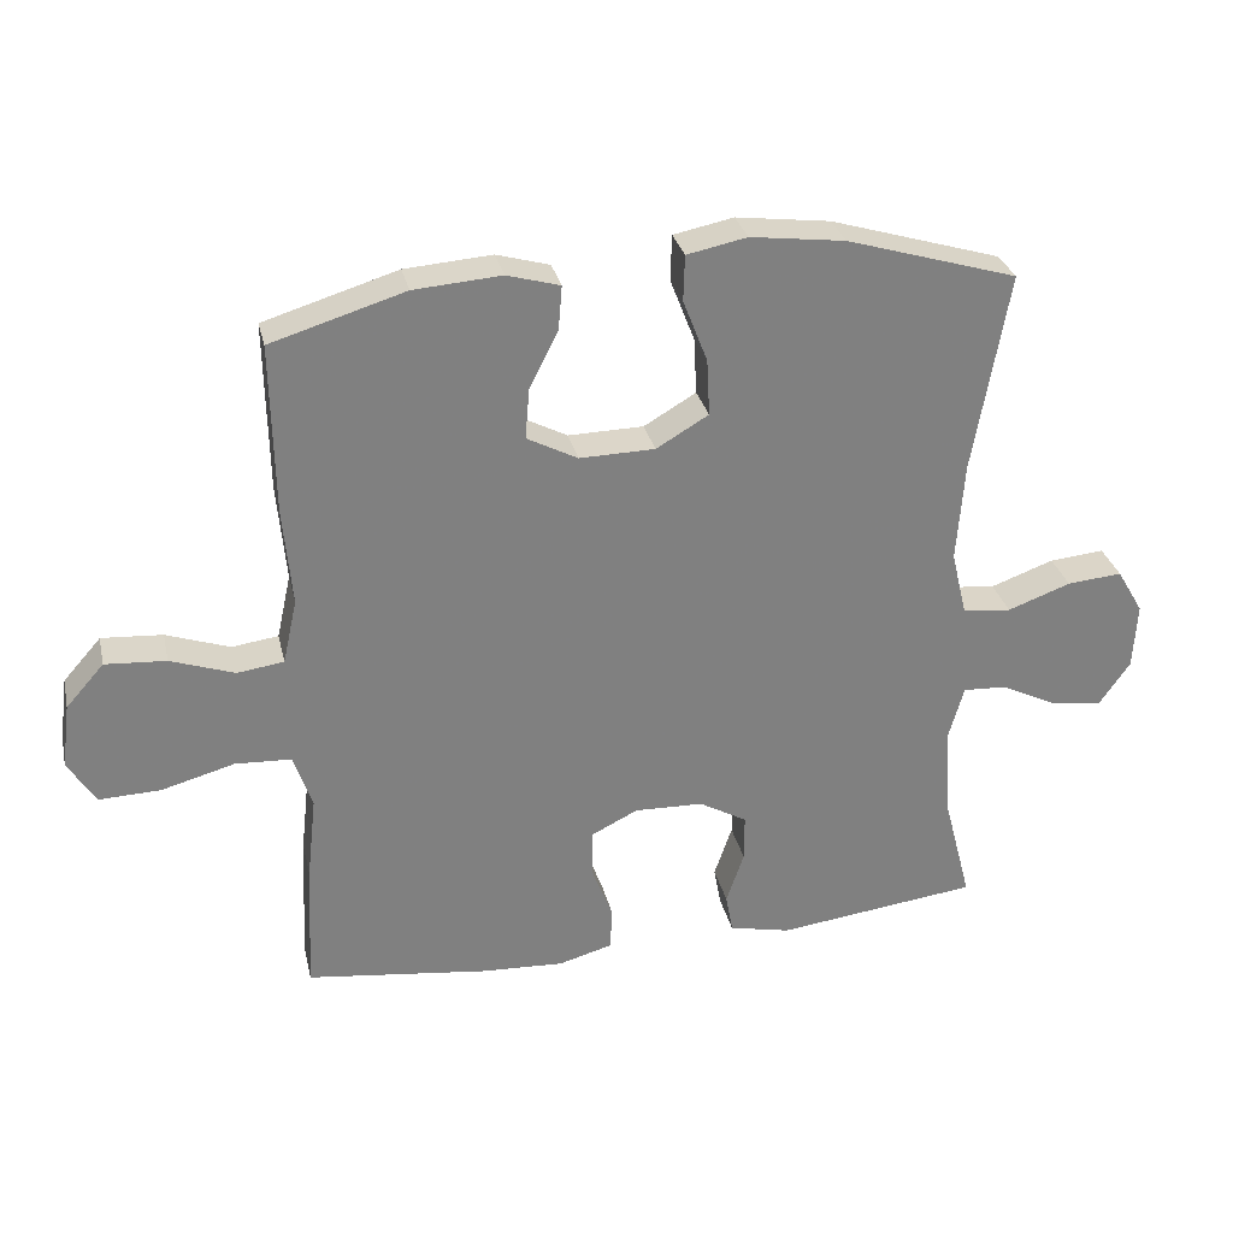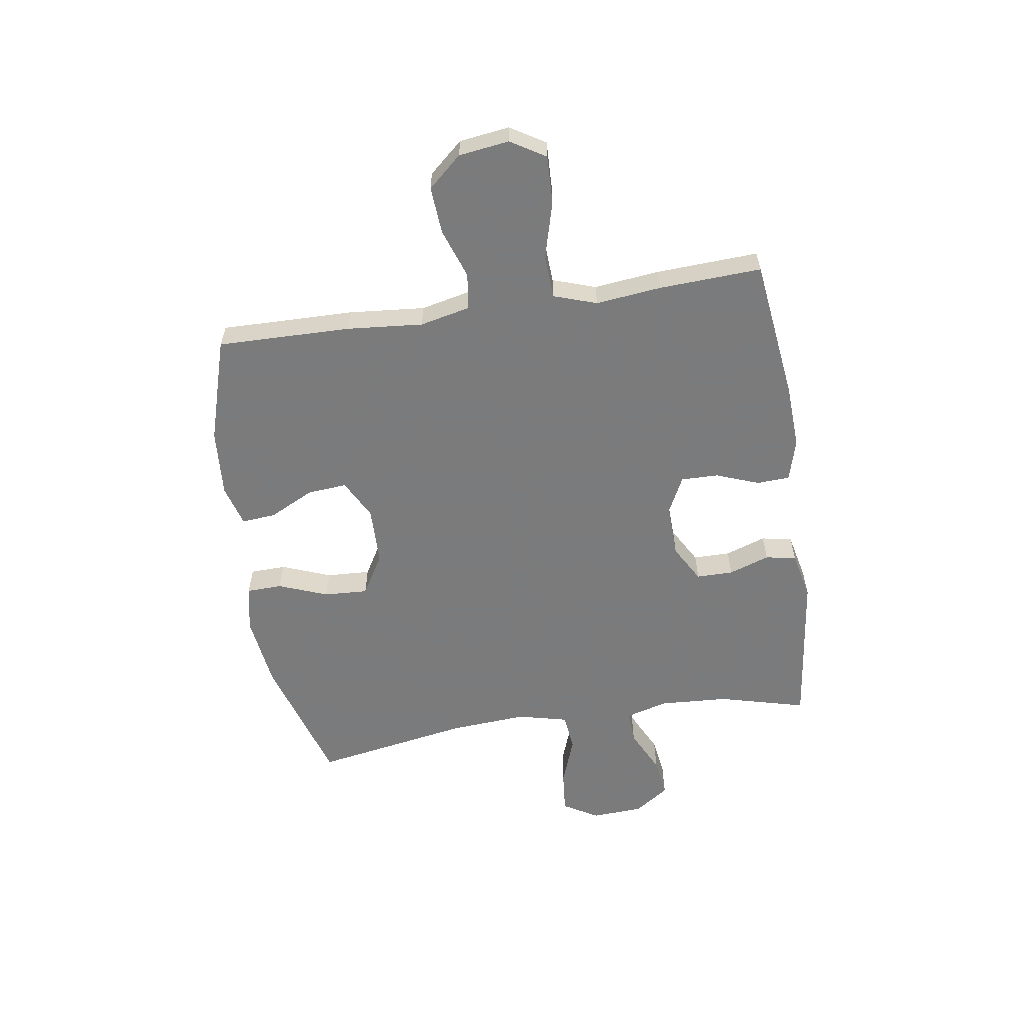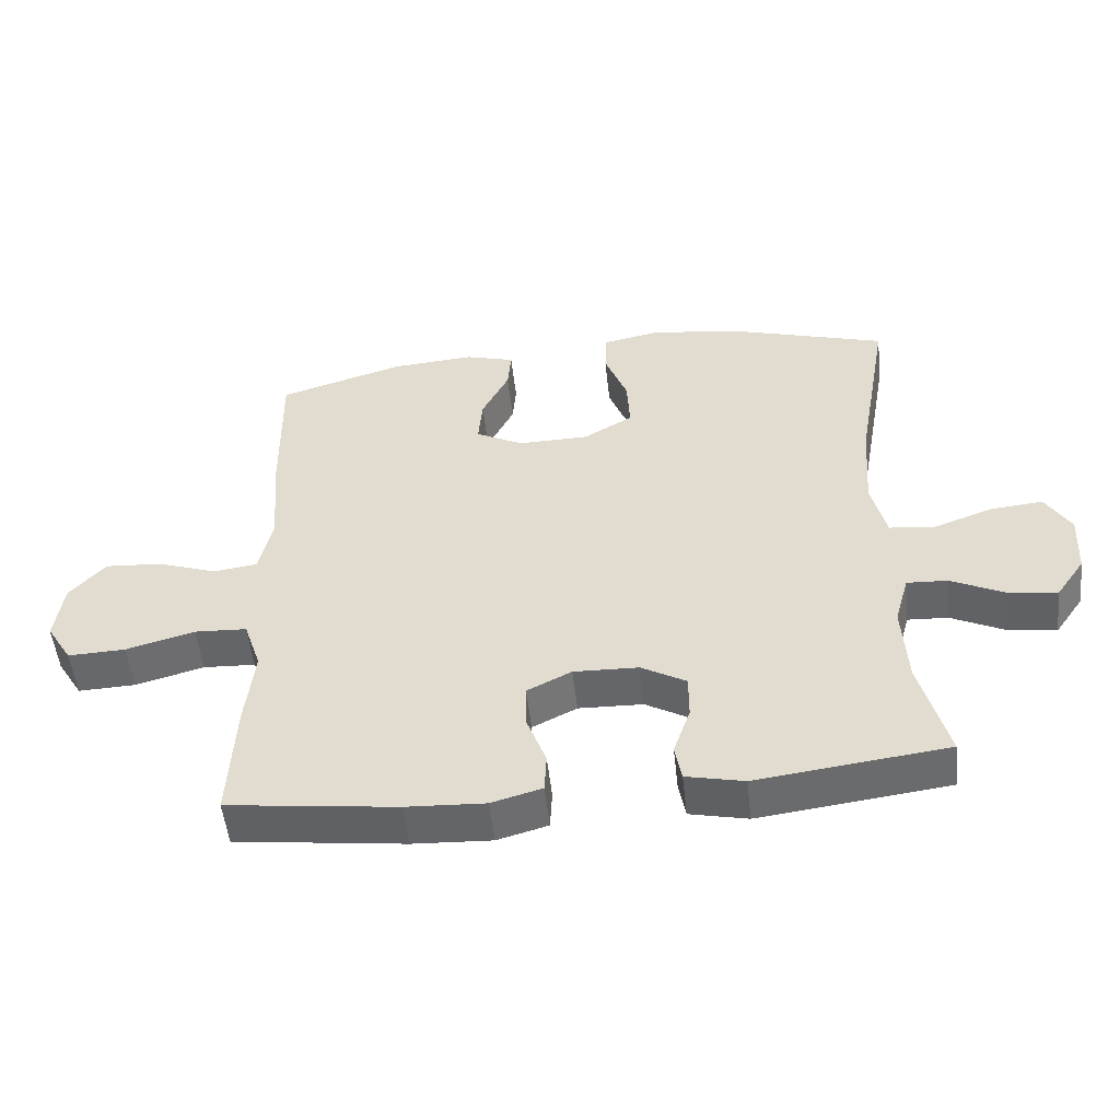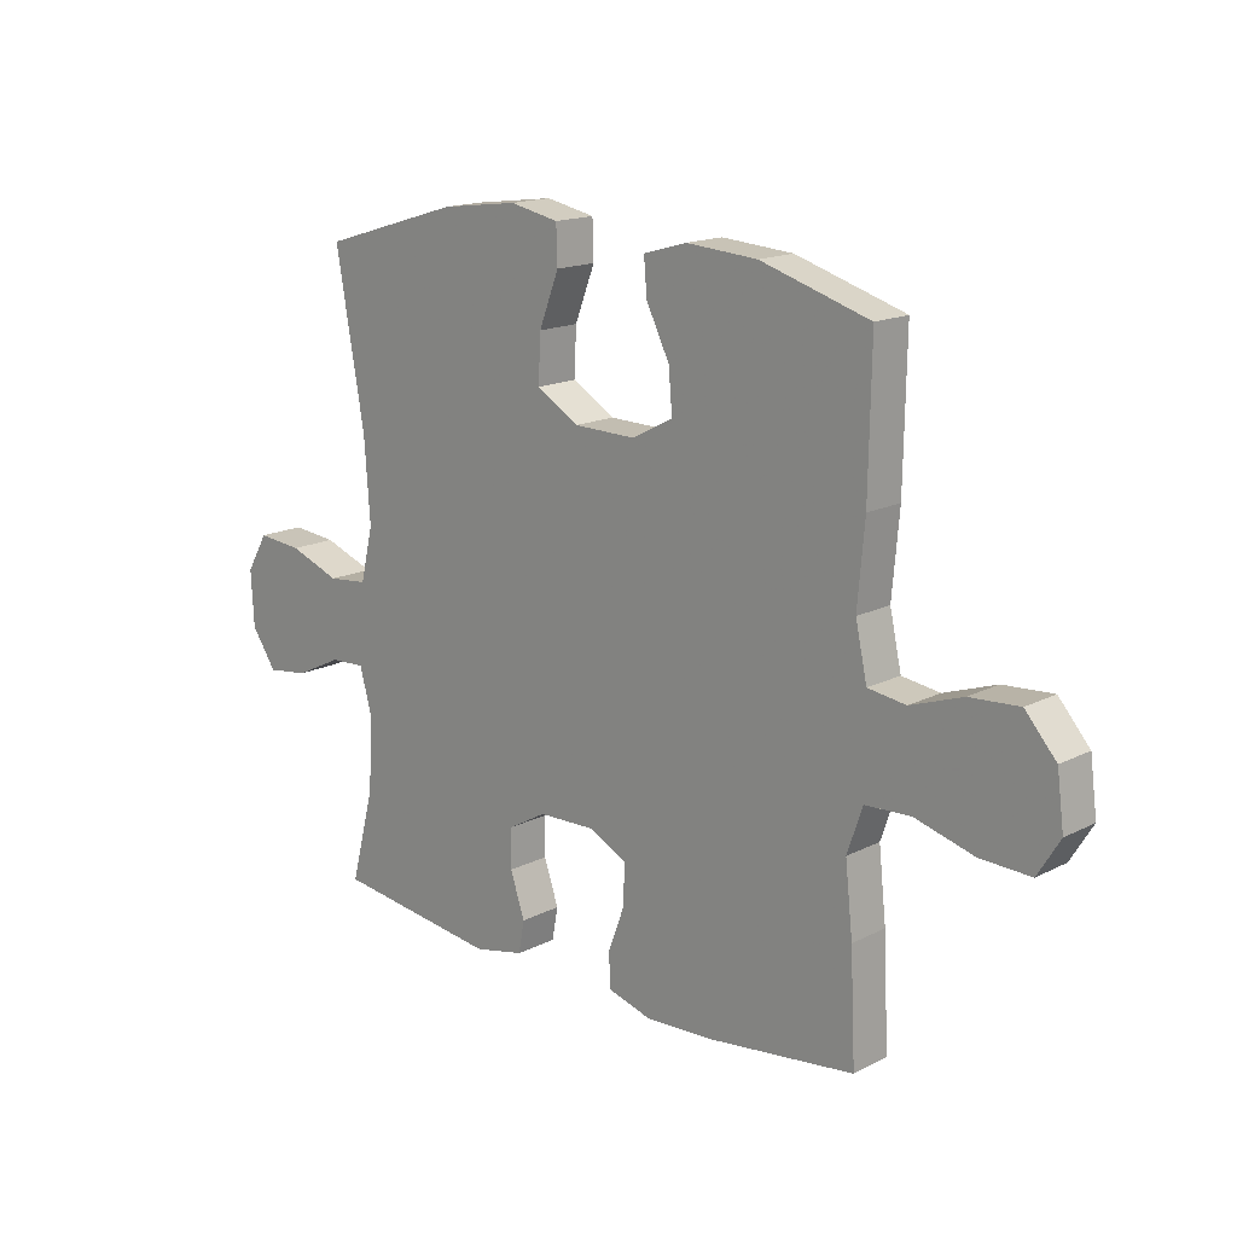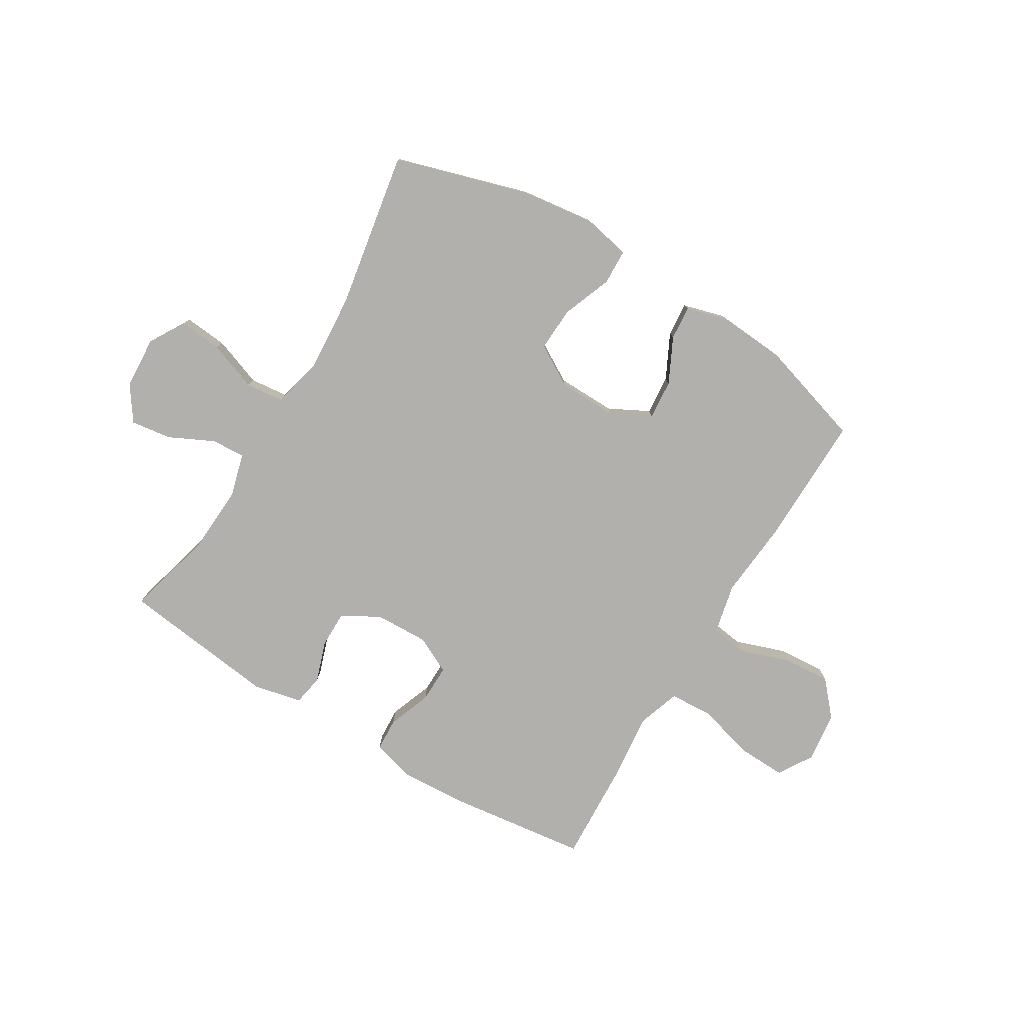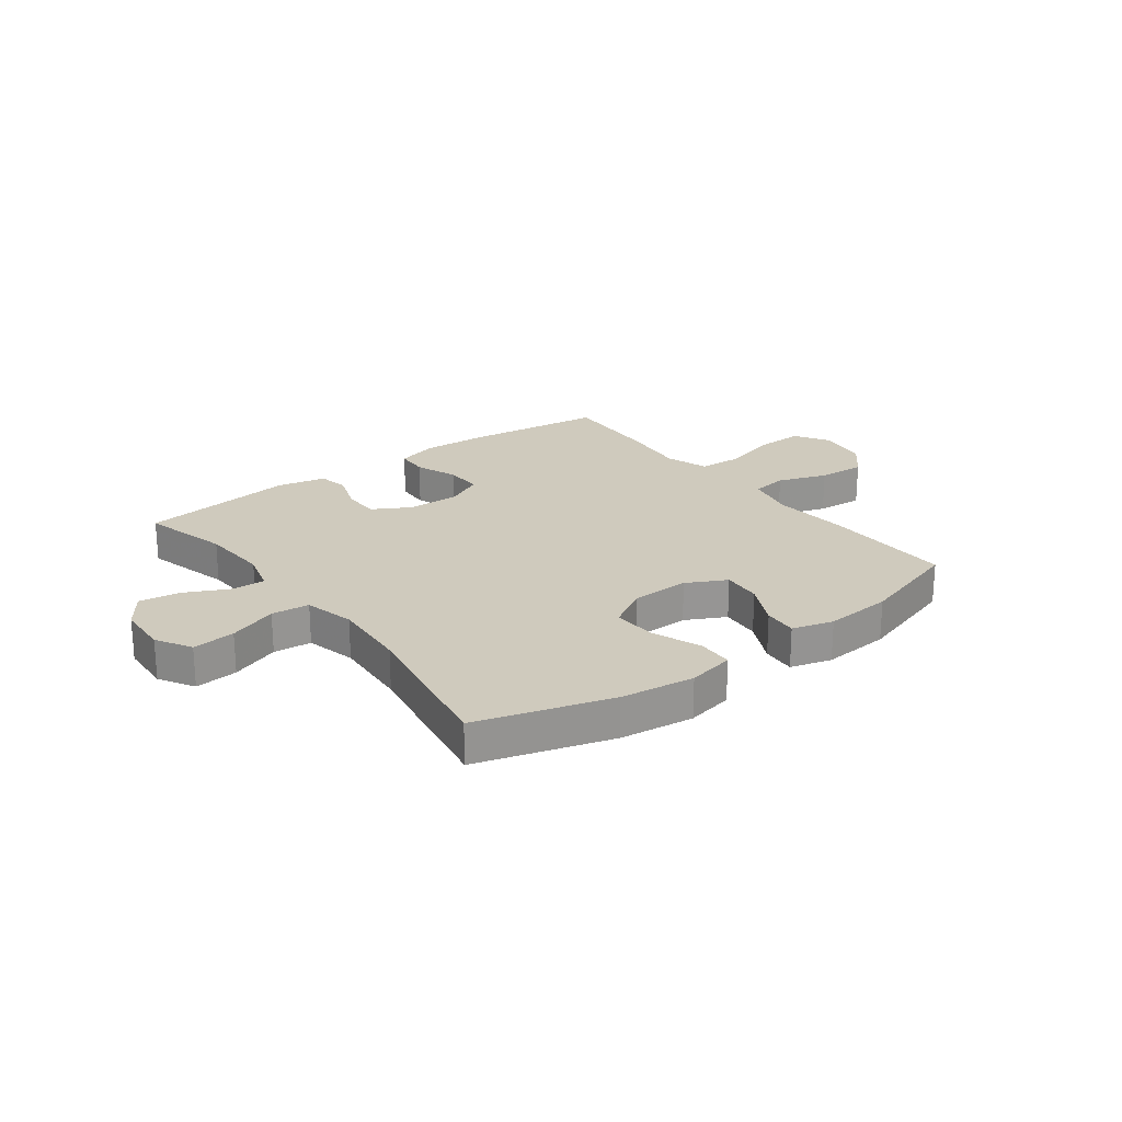
<metadata>
{"format":"obj","ext":"obj","renderer":"f3d","projection":"perspective","resolution":1024,"background":"white","views":[{"elev":30.2,"azim":167.2,"up":"+Z"},{"elev":-58.4,"azim":98.7,"up":"+Y"},{"elev":-52.1,"azim":-173.8,"up":"+Z"},{"elev":16.1,"azim":43.7,"up":"+Z"},{"elev":-78.8,"azim":-31.1,"up":"+Y"},{"elev":22.8,"azim":-37.0,"up":"+Y"}]}
</metadata>
<code>
v 0.5 0.07 0.5
v 0.496 0.07 0.261
v 0.484 0.07 0.125
v 0.504 0.07 0.035
v 0.569 0.07 0.026
v 0.658 0.07 0.057
v 0.743 0.07 0.063
v 0.796 0.07 0.003
v 0.808 0.07 -0.087
v 0.77 0.07 -0.149
v 0.684 0.07 -0.146
v 0.582 0.07 -0.118
v 0.504 0.07 -0.122
v 0.478 0.07 -0.199
v 0.491 0.07 -0.317
v 0.5 0.07 -0.5
v 0.247 0.07 -0.532
v 0.13 0.07 -0.538
v 0.055 0.07 -0.517
v 0.052 0.07 -0.458
v 0.081 0.07 -0.381
v 0.082 0.07 -0.314
v 0.016 0.07 -0.281
v -0.08 0.07 -0.284
v -0.147 0.07 -0.322
v -0.147 0.07 -0.388
v -0.122 0.07 -0.461
v -0.132 0.07 -0.516
v -0.218 0.07 -0.535
v -0.5 0.07 -0.5
v -0.459 0.07 -0.343
v -0.452 0.07 -0.22
v -0.473 0.07 -0.144
v -0.533 0.07 -0.147
v -0.613 0.07 -0.186
v -0.685 0.07 -0.196
v -0.728 0.07 -0.134
v -0.733 0.07 -0.041
v -0.696 0.07 0.022
v -0.619 0.07 0.015
v -0.531 0.07 -0.017
v -0.463 0.07 -0.01
v -0.441 0.07 0.081
v -0.451 0.07 0.22
v -0.5 0.07 0.5
v -0.261 0.07 0.572
v -0.129 0.07 0.589
v -0.045 0.07 0.572
v -0.043 0.07 0.508
v -0.077 0.07 0.42
v -0.081 0.07 0.341
v -0.008 0.07 0.298
v 0.097 0.07 0.296
v 0.168 0.07 0.333
v 0.162 0.07 0.404
v 0.122 0.07 0.484
v 0.117 0.07 0.545
v 0.191 0.07 0.566
v 0.313 0.07 0.557
v 0.5 0 0.5
v 0.496 0 0.261
v 0.484 0 0.125
v 0.504 0 0.035
v 0.569 0 0.026
v 0.658 0 0.057
v 0.743 0 0.063
v 0.796 0 0.003
v 0.808 0 -0.087
v 0.77 0 -0.149
v 0.684 0 -0.146
v 0.582 0 -0.118
v 0.504 0 -0.122
v 0.478 0 -0.199
v 0.491 0 -0.317
v 0.5 0 -0.5
v 0.247 0 -0.532
v 0.13 0 -0.538
v 0.055 0 -0.517
v 0.052 0 -0.458
v 0.081 0 -0.381
v 0.082 0 -0.314
v 0.016 0 -0.281
v -0.08 0 -0.284
v -0.147 0 -0.322
v -0.147 0 -0.388
v -0.122 0 -0.461
v -0.132 0 -0.516
v -0.218 0 -0.535
v -0.5 0 -0.5
v -0.459 0 -0.343
v -0.452 0 -0.22
v -0.473 0 -0.144
v -0.533 0 -0.147
v -0.613 0 -0.186
v -0.685 0 -0.196
v -0.728 0 -0.134
v -0.733 0 -0.041
v -0.696 0 0.022
v -0.619 0 0.015
v -0.531 0 -0.017
v -0.463 0 -0.01
v -0.441 0 0.081
v -0.451 0 0.22
v -0.5 0 0.5
v -0.261 0 0.572
v -0.129 0 0.589
v -0.045 0 0.572
v -0.043 0 0.508
v -0.077 0 0.42
v -0.081 0 0.341
v -0.008 0 0.298
v 0.097 0 0.296
v 0.168 0 0.333
v 0.162 0 0.404
v 0.122 0 0.484
v 0.117 0 0.545
v 0.191 0 0.566
v 0.313 0 0.557
f 1 2 3
f 59 1 3
f 58 59 3
f 57 58 3
f 56 57 3
f 55 56 3
f 54 55 3 4
f 53 54 4
f 52 53 4
f 48 49 50
f 47 48 50
f 46 47 50
f 45 46 50
f 44 45 50
f 43 44 50 51
f 42 43 51 52
f 39 40 41
f 38 39 41
f 37 38 41
f 36 37 41
f 35 36 41
f 34 35 41
f 33 34 41 42
f 42 52 4
f 33 42 4
f 32 33 4
f 29 30 31
f 28 29 31
f 27 28 31
f 26 27 31
f 25 26 31 32
f 19 20 21
f 18 19 21
f 17 18 21
f 16 17 21
f 15 16 21
f 14 15 21
f 13 14 21 22
f 10 11 12
f 9 10 12
f 8 9 12
f 7 8 12
f 6 7 12
f 5 6 12
f 5 12 13
f 13 22 23
f 5 13 23
f 4 5 23
f 24 25 32
f 4 23 24 32
f 62 61 60
f 62 60 118
f 62 118 117
f 62 117 116
f 62 116 115
f 62 115 114
f 63 62 114 113
f 63 113 112
f 63 112 111
f 109 108 107
f 109 107 106
f 109 106 105
f 109 105 104
f 109 104 103
f 110 109 103 102
f 111 110 102 101
f 100 99 98
f 100 98 97
f 100 97 96
f 100 96 95
f 100 95 94
f 100 94 93
f 101 100 93 92
f 63 111 101
f 63 101 92
f 63 92 91
f 90 89 88
f 90 88 87
f 90 87 86
f 90 86 85
f 91 90 85 84
f 80 79 78
f 80 78 77
f 80 77 76
f 80 76 75
f 80 75 74
f 80 74 73
f 81 80 73 72
f 71 70 69
f 71 69 68
f 71 68 67
f 71 67 66
f 71 66 65
f 71 65 64
f 72 71 64
f 82 81 72
f 82 72 64
f 82 64 63
f 91 84 83
f 91 83 82 63
f 1 60 61 2
f 2 61 62 3
f 3 62 63 4
f 4 63 64 5
f 5 64 65 6
f 6 65 66 7
f 7 66 67 8
f 8 67 68 9
f 9 68 69 10
f 10 69 70 11
f 11 70 71 12
f 12 71 72 13
f 13 72 73 14
f 14 73 74 15
f 15 74 75 16
f 16 75 76 17
f 17 76 77 18
f 18 77 78 19
f 19 78 79 20
f 20 79 80 21
f 21 80 81 22
f 22 81 82 23
f 23 82 83 24
f 24 83 84 25
f 25 84 85 26
f 26 85 86 27
f 27 86 87 28
f 28 87 88 29
f 29 88 89 30
f 30 89 90 31
f 31 90 91 32
f 32 91 92 33
f 33 92 93 34
f 34 93 94 35
f 35 94 95 36
f 36 95 96 37
f 37 96 97 38
f 38 97 98 39
f 39 98 99 40
f 40 99 100 41
f 41 100 101 42
f 42 101 102 43
f 43 102 103 44
f 44 103 104 45
f 45 104 105 46
f 46 105 106 47
f 47 106 107 48
f 48 107 108 49
f 49 108 109 50
f 50 109 110 51
f 51 110 111 52
f 52 111 112 53
f 53 112 113 54
f 54 113 114 55
f 55 114 115 56
f 56 115 116 57
f 57 116 117 58
f 58 117 118 59
f 59 118 60 1

</code>
